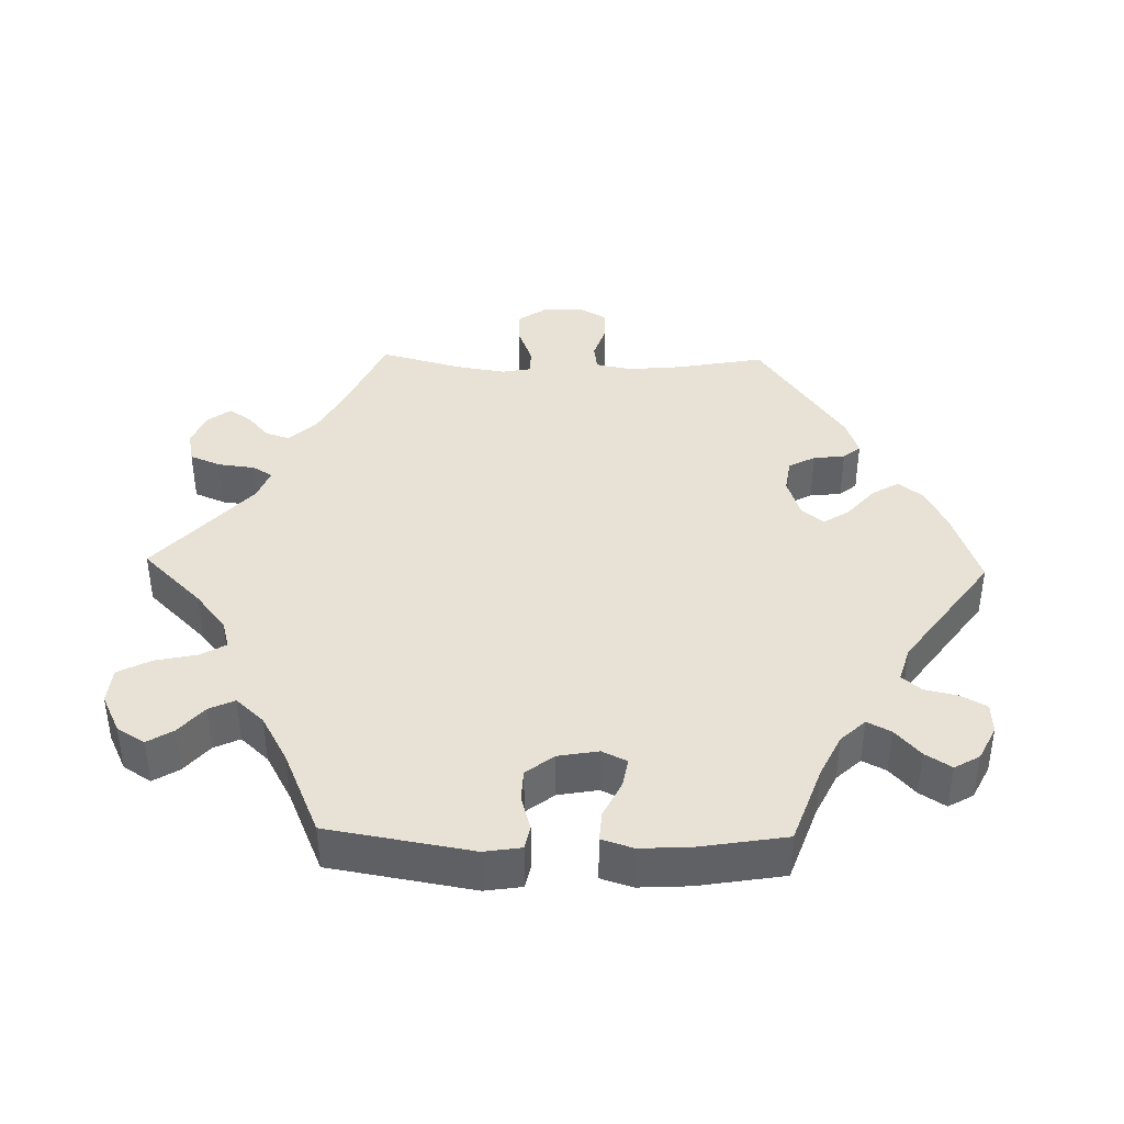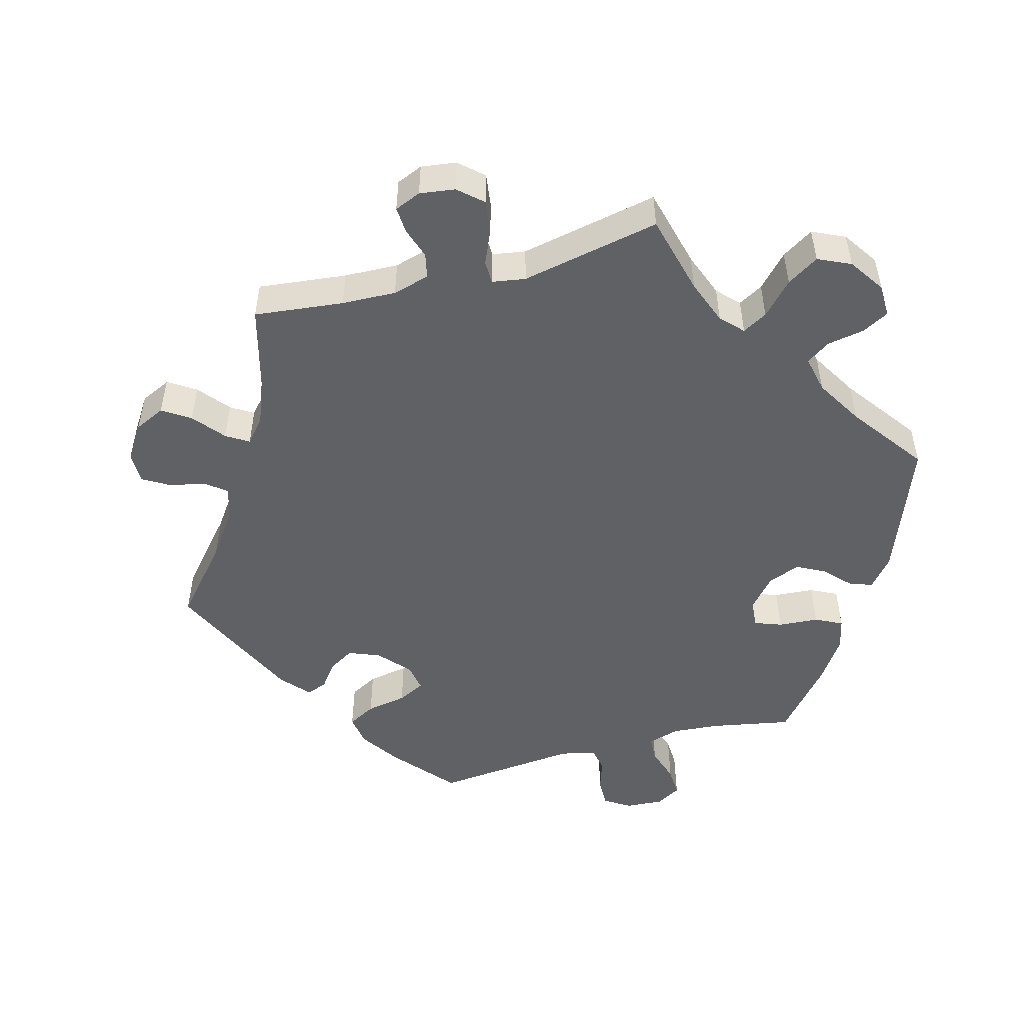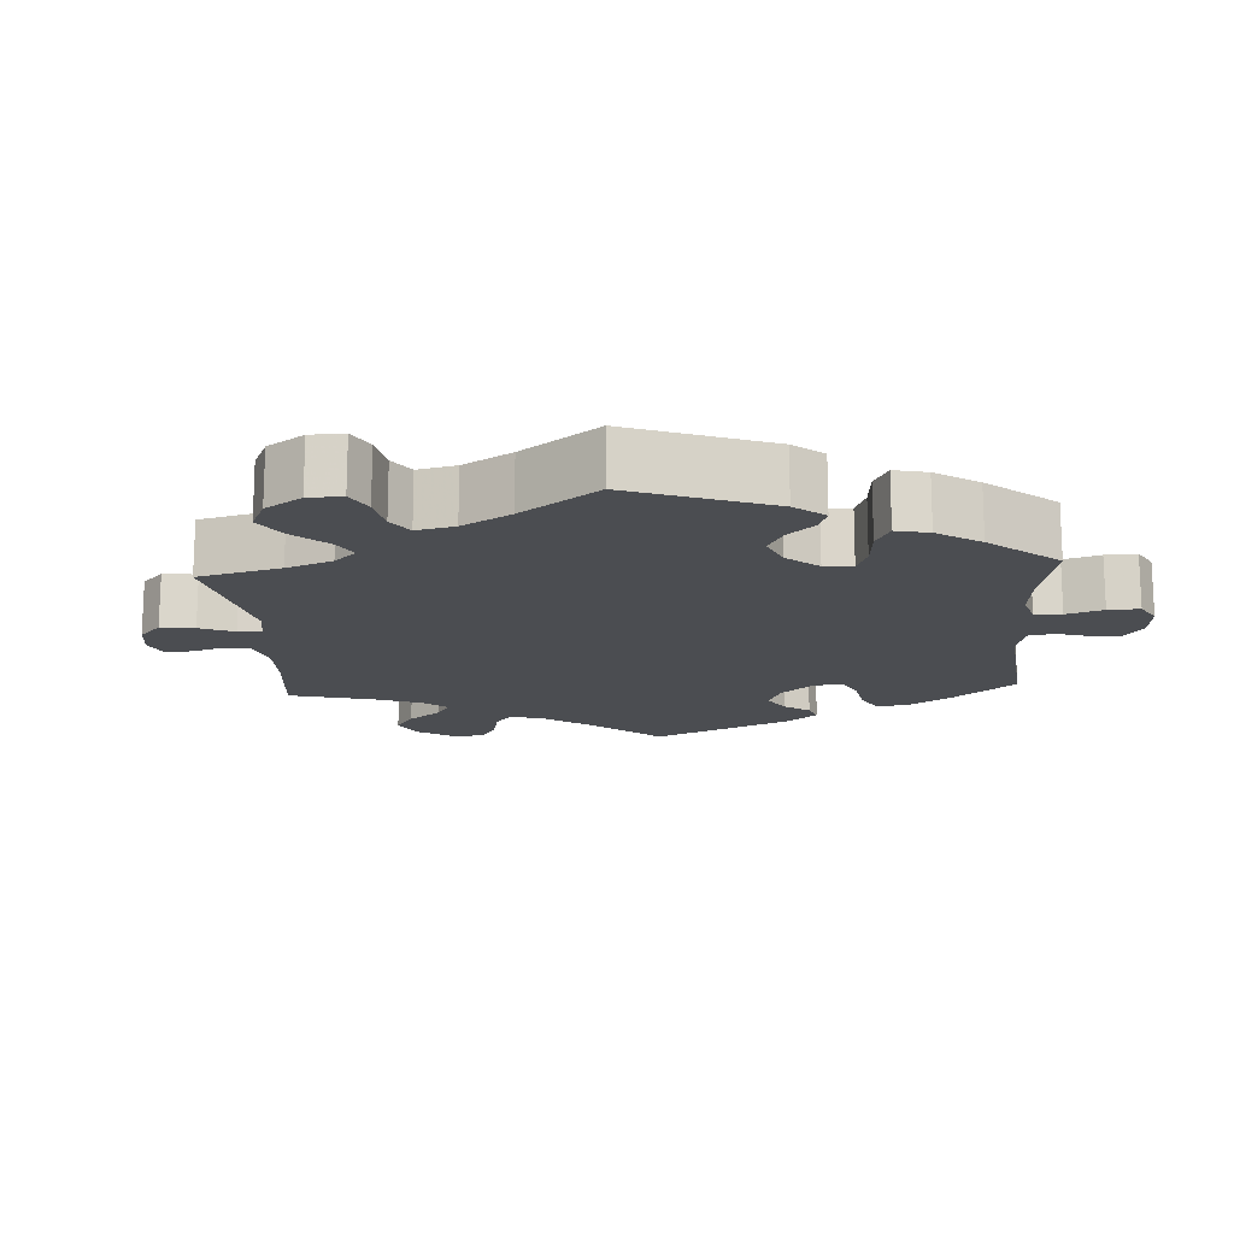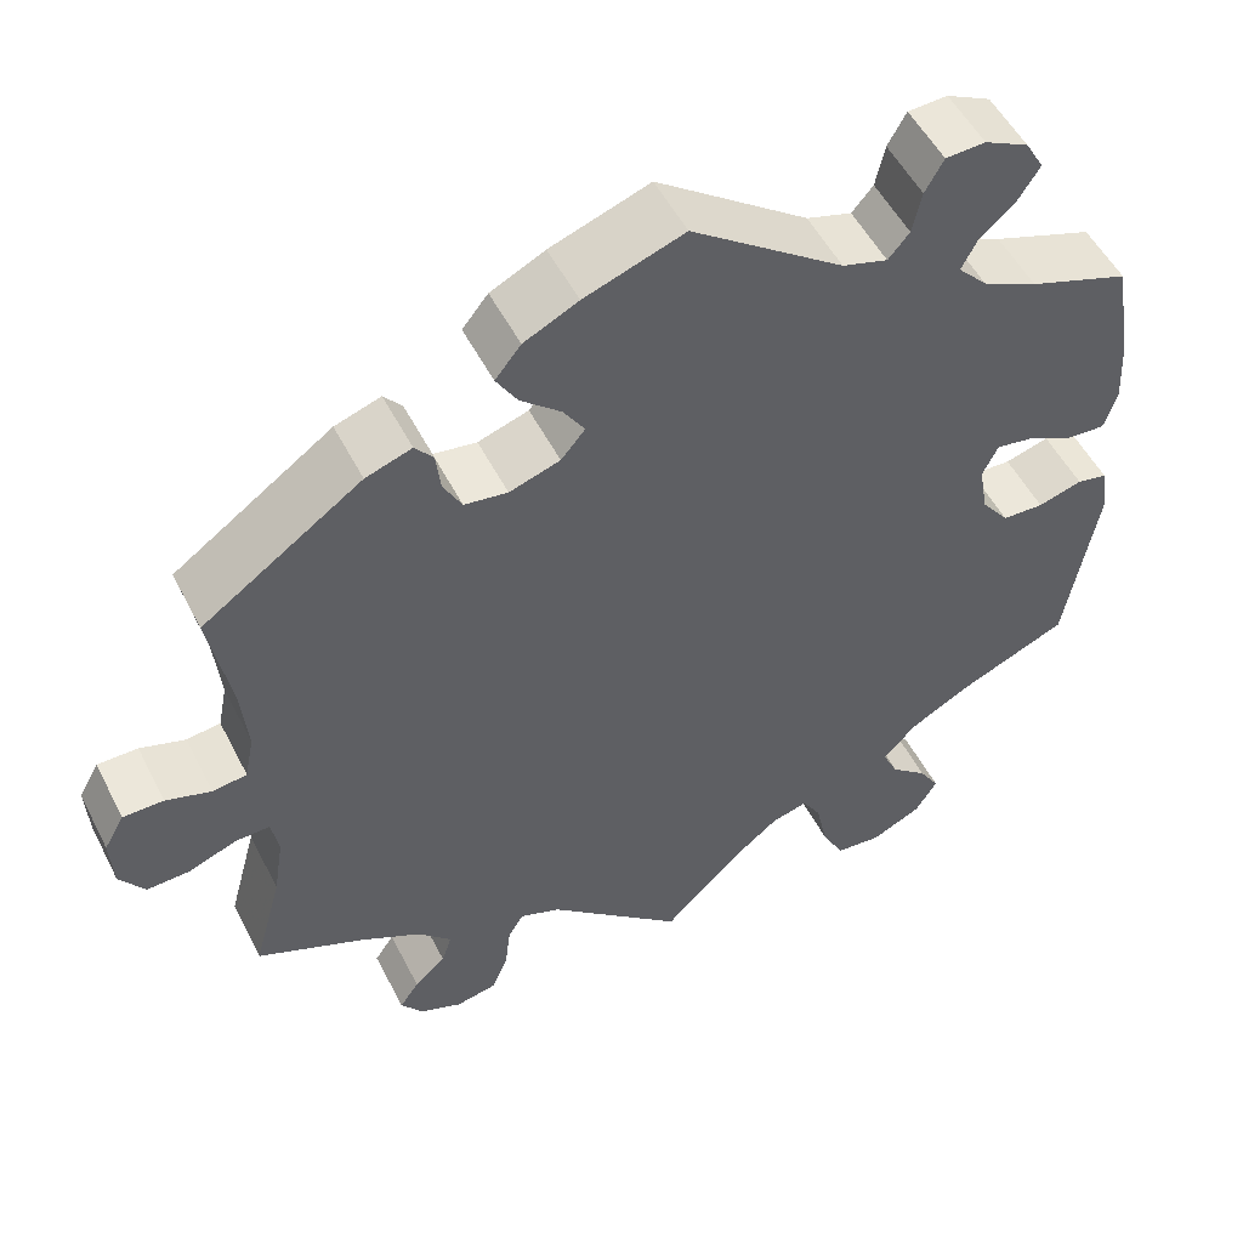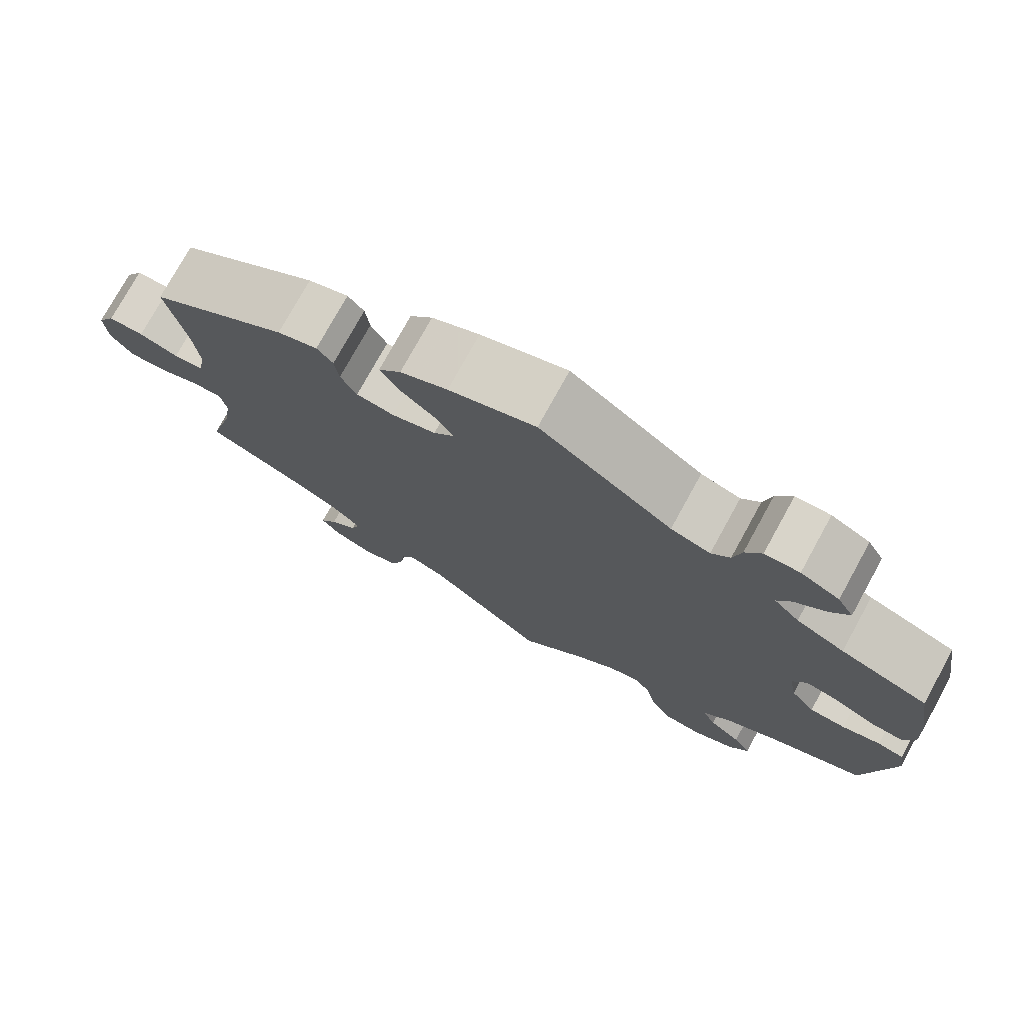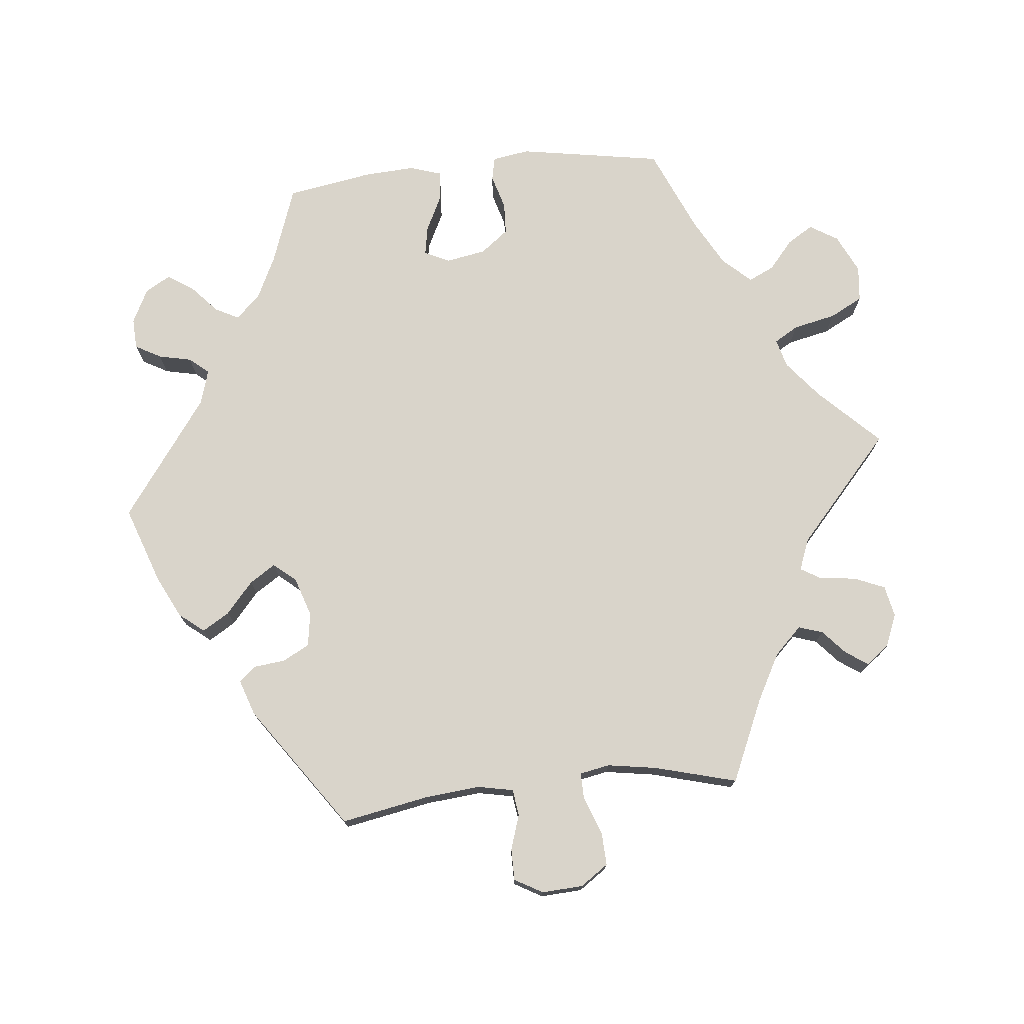
<metadata>
{"format":"obj","ext":"obj","renderer":"f3d","projection":"perspective","resolution":1024,"background":"white","views":[{"elev":40.1,"azim":-88.6,"up":"+Y"},{"elev":-50.0,"azim":164.9,"up":"+Y"},{"elev":-15.6,"azim":-116.3,"up":"+Y"},{"elev":52.4,"azim":153.4,"up":"+Z"},{"elev":76.0,"azim":-151.2,"up":"+Z"},{"elev":74.8,"azim":84.1,"up":"+Y"}]}
</metadata>
<code>
v 0.107 0.07 0.54
v 0.166 0.07 0.511
v 0.194 0.07 0.476
v 0.171 0.07 0.438
v 0.127 0.07 0.4
v 0.104 0.07 0.364
v 0.13 0.07 0.333
v 0.185 0.07 0.315
v 0.232 0.07 0.322
v 0.252 0.07 0.359
v 0.257 0.07 0.403
v 0.277 0.07 0.427
v 0.327 0.07 0.41
v 0.5 0.07 0.289
v 0.477 0.07 0.165
v 0.47 0.07 0.089
v 0.48 0.07 0.039
v 0.517 0.07 0.034
v 0.566 0.07 0.05
v 0.61 0.07 0.05
v 0.632 0.07 0.011
v 0.629 0.07 -0.047
v 0.602 0.07 -0.086
v 0.556 0.07 -0.084
v 0.503 0.07 -0.064
v 0.466 0.07 -0.063
v 0.458 0.07 -0.105
v 0.469 0.07 -0.174
v 0.5 0.07 -0.289
v 0.385 0.07 -0.34
v 0.318 0.07 -0.376
v 0.281 0.07 -0.414
v 0.292 0.07 -0.448
v 0.326 0.07 -0.478
v 0.347 0.07 -0.509
v 0.323 0.07 -0.541
v 0.277 0.07 -0.56
v 0.233 0.07 -0.551
v 0.215 0.07 -0.508
v 0.209 0.07 -0.457
v 0.192 0.07 -0.429
v 0.148 0.07 -0.446
v 0 0.07 -0.578
v -0.082 0.07 -0.495
v -0.134 0.07 -0.453
v -0.174 0.07 -0.442
v -0.194 0.07 -0.476
v -0.207 0.07 -0.536
v -0.231 0.07 -0.582
v -0.281 0.07 -0.587
v -0.335 0.07 -0.561
v -0.359 0.07 -0.522
v -0.337 0.07 -0.486
v -0.297 0.07 -0.452
v -0.28 0.07 -0.416
v -0.316 0.07 -0.377
v -0.383 0.07 -0.34
v -0.501 0.07 -0.289
v -0.535 0.07 -0.088
v -0.527 0.07 -0.036
v -0.494 0.07 -0.029
v -0.446 0.07 -0.043
v -0.401 0.07 -0.041
v -0.371 0.07 -0.002
v -0.361 0.07 0.054
v -0.378 0.07 0.089
v -0.418 0.07 0.082
v -0.469 0.07 0.057
v -0.511 0.07 0.054
v -0.525 0.07 0.098
v -0.521 0.07 0.169
v -0.501 0.07 0.289
v -0.392 0.07 0.328
v -0.332 0.07 0.357
v -0.3 0.07 0.391
v -0.317 0.07 0.424
v -0.356 0.07 0.459
v -0.379 0.07 0.495
v -0.359 0.07 0.53
v -0.311 0.07 0.554
v -0.268 0.07 0.552
v -0.248 0.07 0.516
v -0.238 0.07 0.47
v -0.215 0.07 0.443
v -0.166 0.07 0.458
v -0.001 0.07 0.578
v 0.107 0 0.54
v 0.166 0 0.511
v 0.194 0 0.476
v 0.171 0 0.438
v 0.127 0 0.4
v 0.104 0 0.364
v 0.13 0 0.333
v 0.185 0 0.315
v 0.232 0 0.322
v 0.252 0 0.359
v 0.257 0 0.403
v 0.277 0 0.427
v 0.327 0 0.41
v 0.5 0 0.289
v 0.477 0 0.165
v 0.47 0 0.089
v 0.48 0 0.039
v 0.517 0 0.034
v 0.566 0 0.05
v 0.61 0 0.05
v 0.632 0 0.011
v 0.629 0 -0.047
v 0.602 0 -0.086
v 0.556 0 -0.084
v 0.503 0 -0.064
v 0.466 0 -0.063
v 0.458 0 -0.105
v 0.469 0 -0.174
v 0.5 0 -0.289
v 0.385 0 -0.34
v 0.318 0 -0.376
v 0.281 0 -0.414
v 0.292 0 -0.448
v 0.326 0 -0.478
v 0.347 0 -0.509
v 0.323 0 -0.541
v 0.277 0 -0.56
v 0.233 0 -0.551
v 0.215 0 -0.508
v 0.209 0 -0.457
v 0.192 0 -0.429
v 0.148 0 -0.446
v 0 0 -0.578
v -0.082 0 -0.495
v -0.134 0 -0.453
v -0.174 0 -0.442
v -0.194 0 -0.476
v -0.207 0 -0.536
v -0.231 0 -0.582
v -0.281 0 -0.587
v -0.335 0 -0.561
v -0.359 0 -0.522
v -0.337 0 -0.486
v -0.297 0 -0.452
v -0.28 0 -0.416
v -0.316 0 -0.377
v -0.383 0 -0.34
v -0.501 0 -0.289
v -0.535 0 -0.088
v -0.527 0 -0.036
v -0.494 0 -0.029
v -0.446 0 -0.043
v -0.401 0 -0.041
v -0.371 0 -0.002
v -0.361 0 0.054
v -0.378 0 0.089
v -0.418 0 0.082
v -0.469 0 0.057
v -0.511 0 0.054
v -0.525 0 0.098
v -0.521 0 0.169
v -0.501 0 0.289
v -0.392 0 0.328
v -0.332 0 0.357
v -0.3 0 0.391
v -0.317 0 0.424
v -0.356 0 0.459
v -0.379 0 0.495
v -0.359 0 0.53
v -0.311 0 0.554
v -0.268 0 0.552
v -0.248 0 0.516
v -0.238 0 0.47
v -0.215 0 0.443
v -0.166 0 0.458
v -0.001 0 0.578
f 85 86 1 2
f 84 85 2 3
f 80 81 82 83
f 80 83 84
f 79 80 84
f 76 77 78 79
f 75 76 79 84
f 74 75 84 3
f 70 71 72 73
f 67 68 69 70
f 66 67 70 73
f 65 66 73 74
f 59 60 61 62
f 57 58 59 62
f 56 57 62 63
f 55 56 63 64
f 51 52 53 54
f 51 54 55
f 50 51 55
f 47 48 49 50
f 46 47 50 55
f 42 43 44
f 41 42 44 45
f 37 38 39 40
f 37 40 41
f 36 37 41
f 33 34 35 36
f 33 36 41
f 32 33 41
f 31 32 41 45
f 28 29 30
f 27 28 30 31
f 26 27 31 45
f 22 23 24 25
f 22 25 26
f 21 22 26
f 18 19 20 21
f 17 18 21 26
f 16 17 26 45
f 12 13 14 15
f 10 11 12 15
f 9 10 15 16
f 8 9 16 45
f 74 3 4 5
f 65 74 5 6
f 46 55 64 65
f 7 8 45 46
f 6 7 46 65
f 88 87 172 171
f 89 88 171 170
f 169 168 167 166
f 170 169 166
f 170 166 165
f 165 164 163 162
f 170 165 162 161
f 89 170 161 160
f 159 158 157 156
f 156 155 154 153
f 159 156 153 152
f 160 159 152 151
f 148 147 146 145
f 148 145 144 143
f 149 148 143 142
f 150 149 142 141
f 140 139 138 137
f 141 140 137
f 141 137 136
f 136 135 134 133
f 141 136 133 132
f 130 129 128
f 131 130 128 127
f 126 125 124 123
f 127 126 123
f 127 123 122
f 122 121 120 119
f 127 122 119
f 127 119 118
f 131 127 118 117
f 116 115 114
f 117 116 114 113
f 131 117 113 112
f 111 110 109 108
f 112 111 108
f 112 108 107
f 107 106 105 104
f 112 107 104 103
f 131 112 103 102
f 101 100 99 98
f 101 98 97 96
f 102 101 96 95
f 131 102 95 94
f 91 90 89 160
f 92 91 160 151
f 151 150 141 132
f 132 131 94 93
f 151 132 93 92
f 1 87 88 2
f 2 88 89 3
f 3 89 90 4
f 4 90 91 5
f 5 91 92 6
f 6 92 93 7
f 7 93 94 8
f 8 94 95 9
f 9 95 96 10
f 10 96 97 11
f 11 97 98 12
f 12 98 99 13
f 13 99 100 14
f 14 100 101 15
f 15 101 102 16
f 16 102 103 17
f 17 103 104 18
f 18 104 105 19
f 19 105 106 20
f 20 106 107 21
f 21 107 108 22
f 22 108 109 23
f 23 109 110 24
f 24 110 111 25
f 25 111 112 26
f 26 112 113 27
f 27 113 114 28
f 28 114 115 29
f 29 115 116 30
f 30 116 117 31
f 31 117 118 32
f 32 118 119 33
f 33 119 120 34
f 34 120 121 35
f 35 121 122 36
f 36 122 123 37
f 37 123 124 38
f 38 124 125 39
f 39 125 126 40
f 40 126 127 41
f 41 127 128 42
f 42 128 129 43
f 43 129 130 44
f 44 130 131 45
f 45 131 132 46
f 46 132 133 47
f 47 133 134 48
f 48 134 135 49
f 49 135 136 50
f 50 136 137 51
f 51 137 138 52
f 52 138 139 53
f 53 139 140 54
f 54 140 141 55
f 55 141 142 56
f 56 142 143 57
f 57 143 144 58
f 58 144 145 59
f 59 145 146 60
f 60 146 147 61
f 61 147 148 62
f 62 148 149 63
f 63 149 150 64
f 64 150 151 65
f 65 151 152 66
f 66 152 153 67
f 67 153 154 68
f 68 154 155 69
f 69 155 156 70
f 70 156 157 71
f 71 157 158 72
f 72 158 159 73
f 73 159 160 74
f 74 160 161 75
f 75 161 162 76
f 76 162 163 77
f 77 163 164 78
f 78 164 165 79
f 79 165 166 80
f 80 166 167 81
f 81 167 168 82
f 82 168 169 83
f 83 169 170 84
f 84 170 171 85
f 85 171 172 86
f 86 172 87 1

</code>
